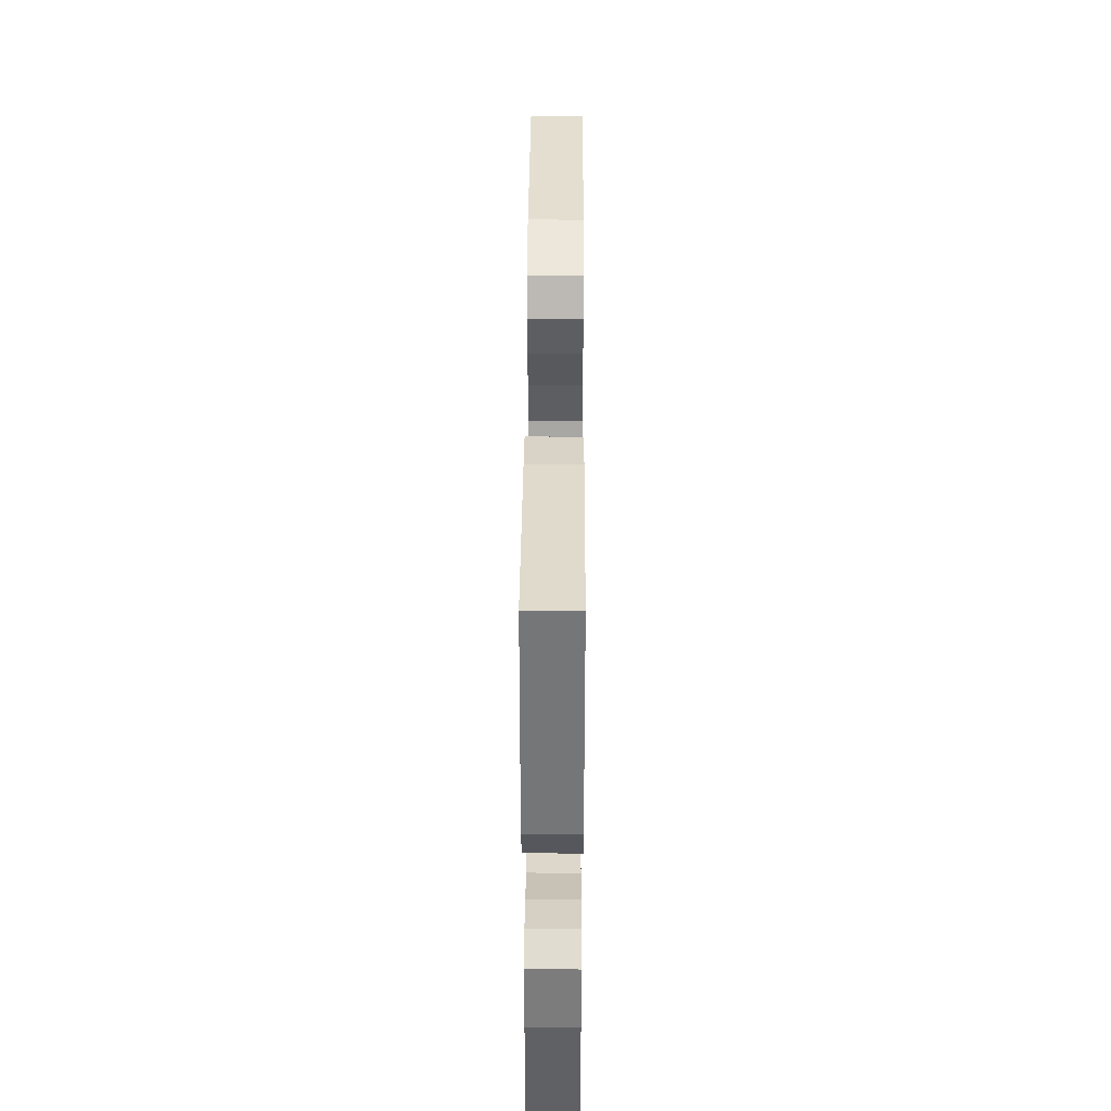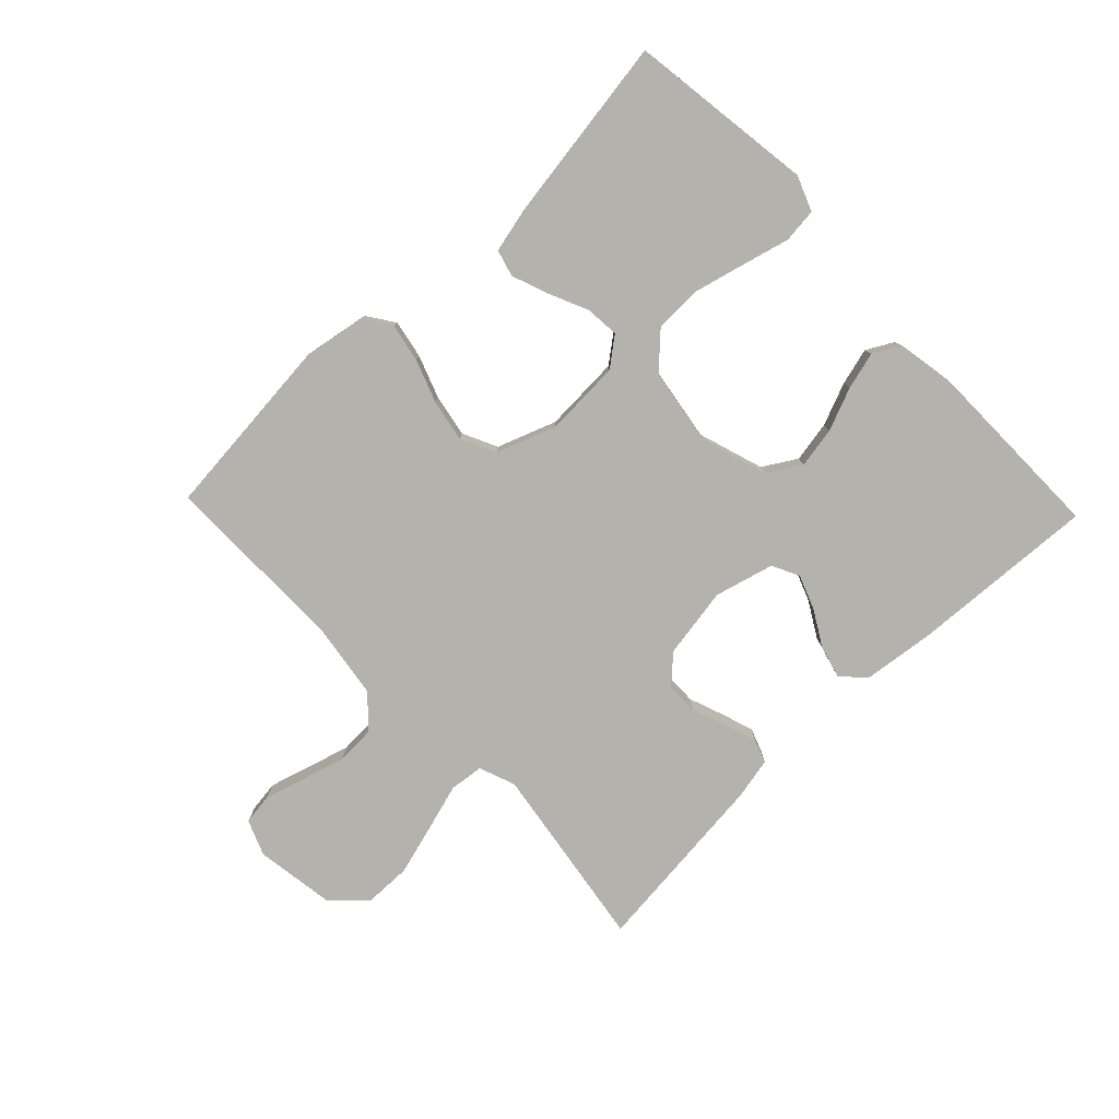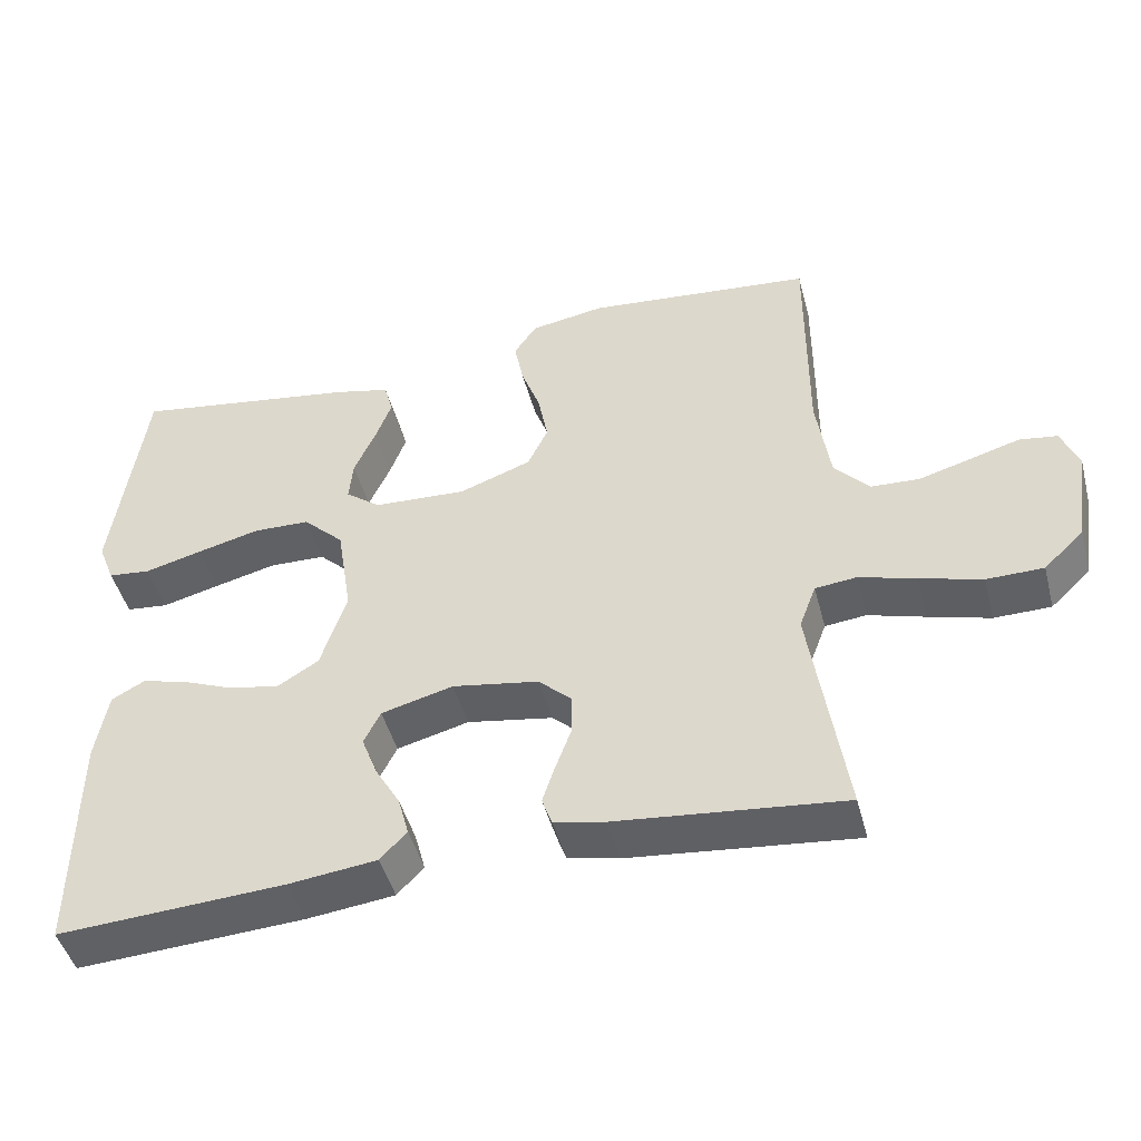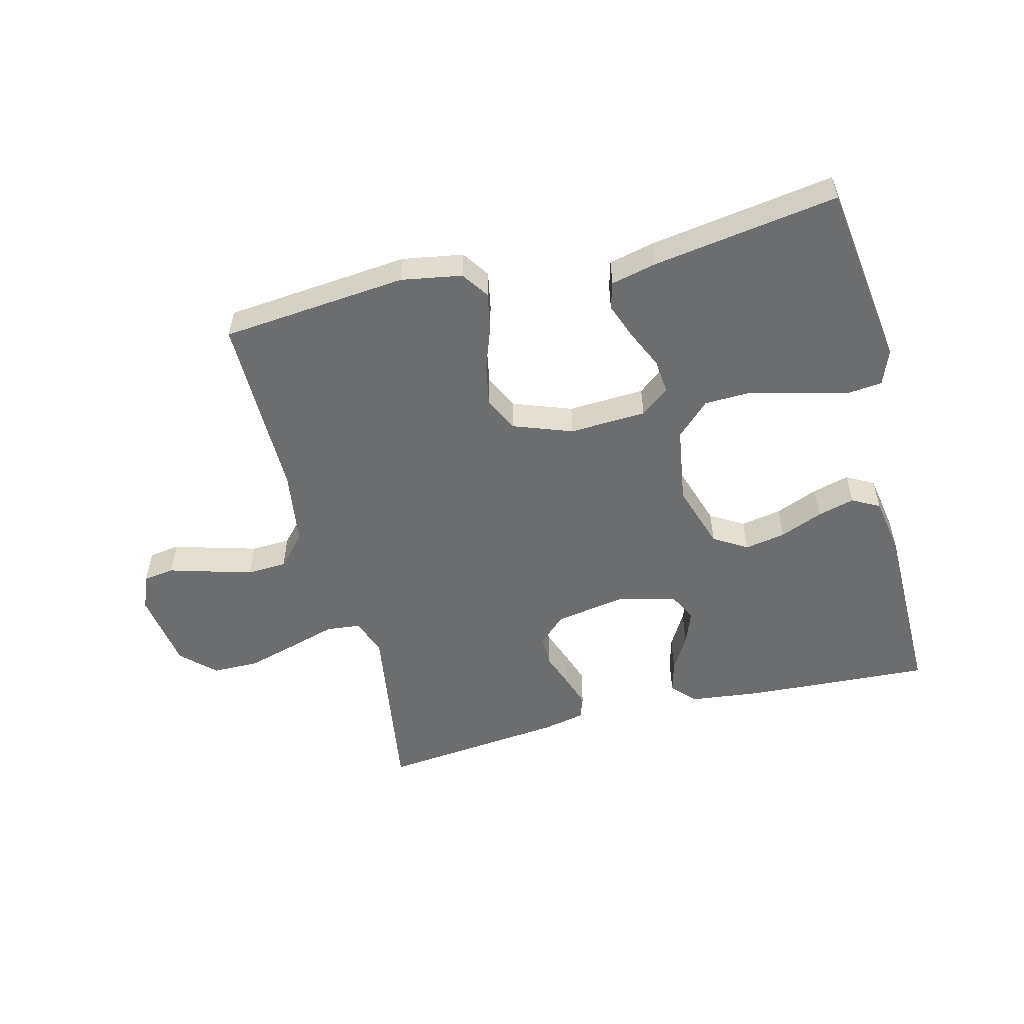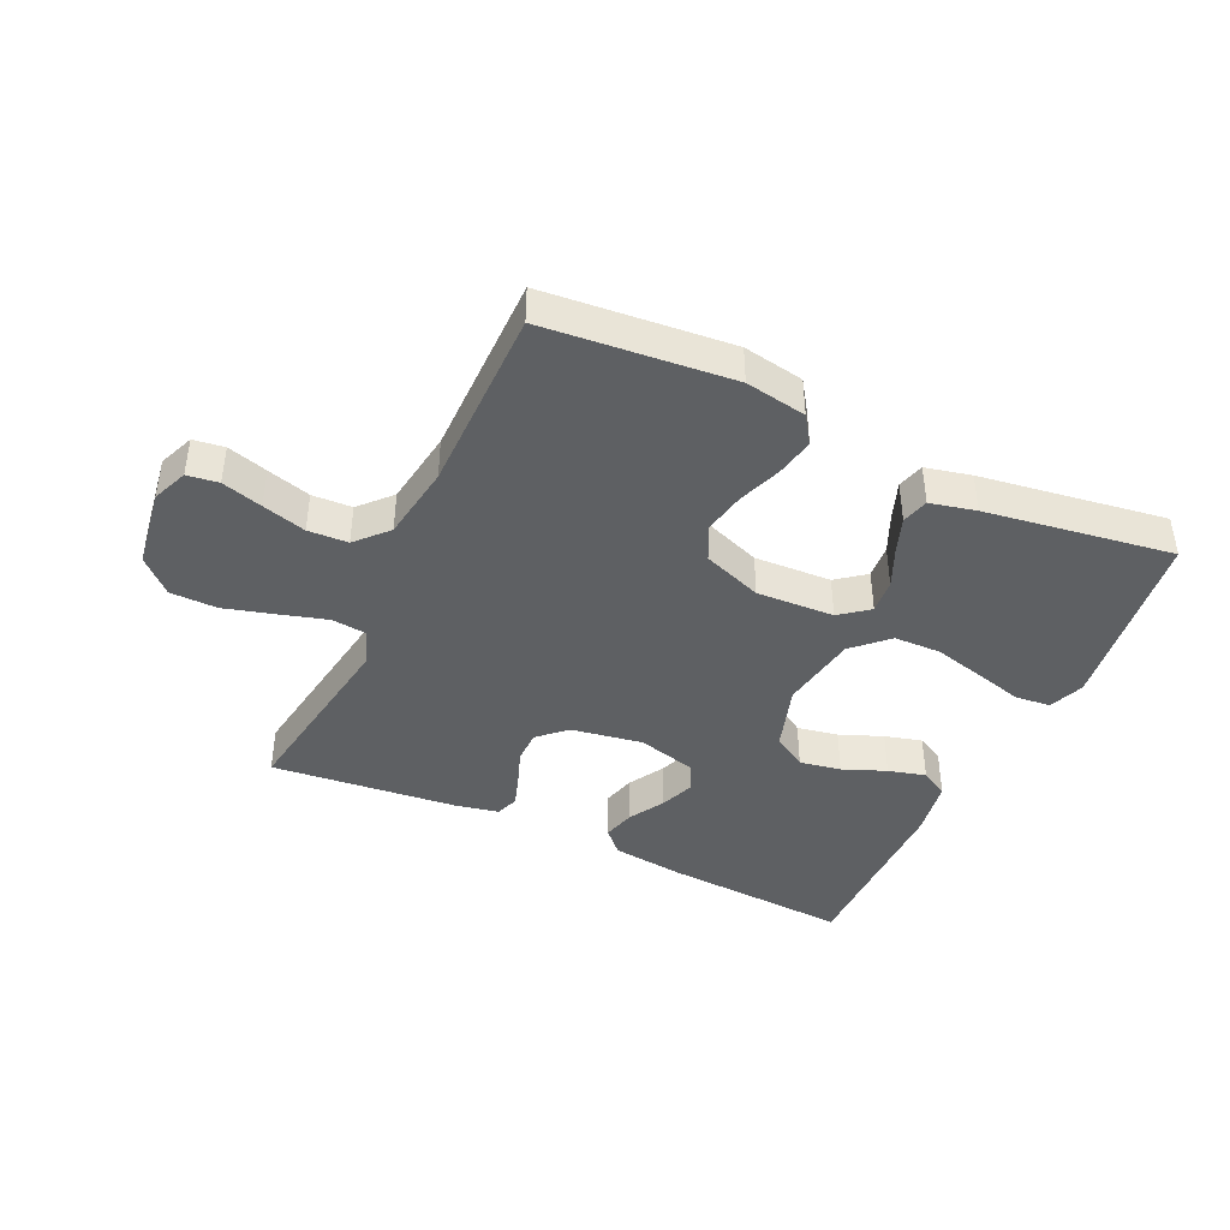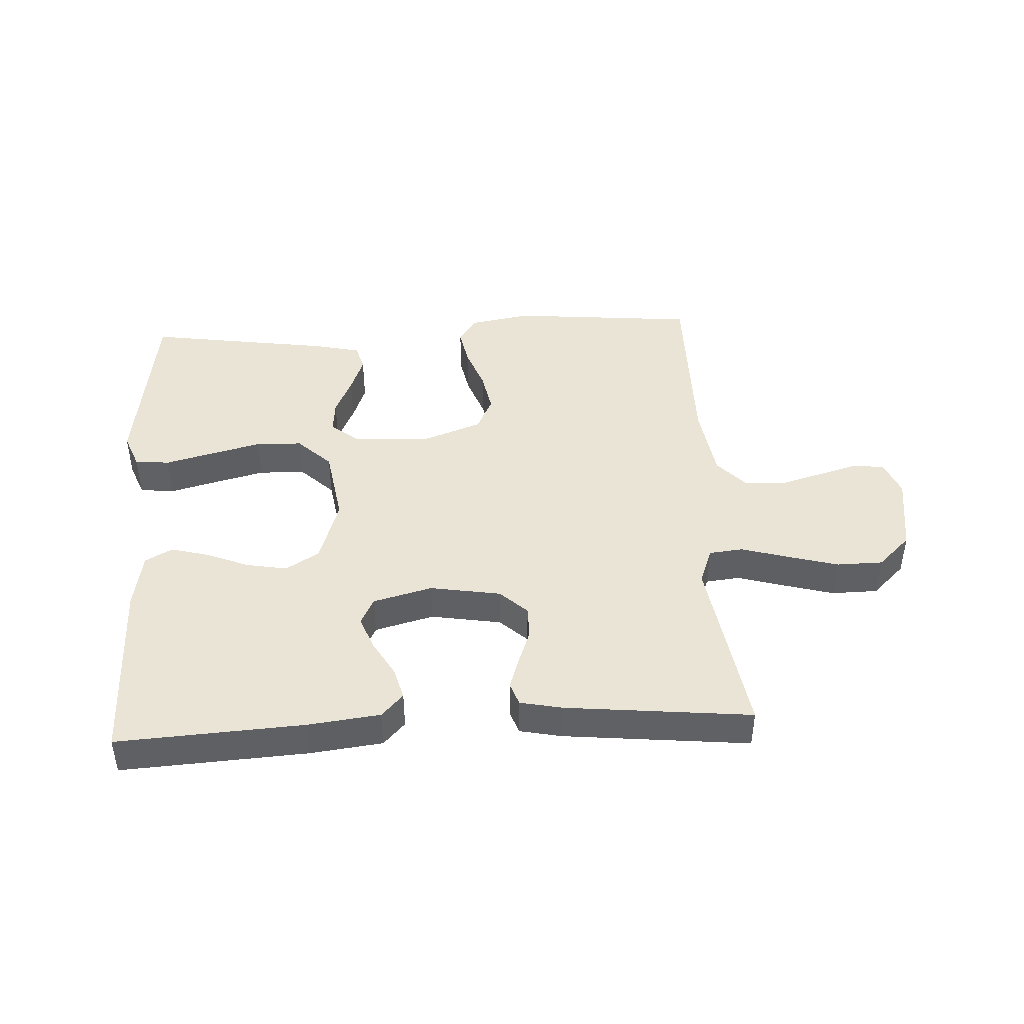
<metadata>
{"format":"obj","ext":"obj","renderer":"f3d","projection":"perspective","resolution":1024,"background":"white","views":[{"elev":41.0,"azim":90.3,"up":"+Z"},{"elev":-79.4,"azim":43.8,"up":"+Y"},{"elev":-46.3,"azim":-165.4,"up":"+Z"},{"elev":-53.9,"azim":14.3,"up":"+Y"},{"elev":-42.2,"azim":-25.1,"up":"+Y"},{"elev":43.9,"azim":176.9,"up":"+Y"}]}
</metadata>
<code>
v -0.5 0.07 -0.5
v -0.454 0.07 -0.2
v -0.476 0.07 -0.141
v -0.531 0.07 -0.135
v -0.606 0.07 -0.157
v -0.688 0.07 -0.18
v -0.763 0.07 -0.179
v -0.816 0.07 -0.128
v -0.835 0.07 0
v -0.812 0.07 0.057
v -0.762 0.07 0.064
v -0.697 0.07 0.045
v -0.627 0.07 0.025
v -0.563 0.07 0.028
v -0.517 0.07 0.078
v -0.499 0.07 0.2
v -0.5 0.07 0.5
v -0.2 0.07 0.528
v -0.102 0.07 0.511
v -0.072 0.07 0.467
v -0.084 0.07 0.405
v -0.109 0.07 0.336
v -0.122 0.07 0.268
v -0.095 0.07 0.212
v 0 0.07 0.177
v 0.124 0.07 0.183
v 0.17 0.07 0.219
v 0.165 0.07 0.274
v 0.137 0.07 0.336
v 0.115 0.07 0.395
v 0.127 0.07 0.438
v 0.2 0.07 0.455
v 0.5 0.07 0.5
v 0.541 0.07 0.2
v 0.519 0.07 0.144
v 0.463 0.07 0.138
v 0.387 0.07 0.158
v 0.304 0.07 0.179
v 0.229 0.07 0.177
v 0.175 0.07 0.125
v 0.155 0.07 0
v 0.189 0.07 -0.106
v 0.243 0.07 -0.139
v 0.309 0.07 -0.127
v 0.378 0.07 -0.099
v 0.438 0.07 -0.083
v 0.482 0.07 -0.107
v 0.498 0.07 -0.2
v 0.5 0.07 -0.5
v 0.2 0.07 -0.482
v 0.084 0.07 -0.468
v 0.049 0.07 -0.431
v 0.063 0.07 -0.379
v 0.096 0.07 -0.322
v 0.117 0.07 -0.267
v 0.095 0.07 -0.223
v 0 0.07 -0.198
v -0.114 0.07 -0.217
v -0.158 0.07 -0.258
v -0.158 0.07 -0.31
v -0.137 0.07 -0.367
v -0.12 0.07 -0.418
v -0.133 0.07 -0.455
v -0.2 0.07 -0.469
v -0.5 0 -0.5
v -0.454 0 -0.2
v -0.476 0 -0.141
v -0.531 0 -0.135
v -0.606 0 -0.157
v -0.688 0 -0.18
v -0.763 0 -0.179
v -0.816 0 -0.128
v -0.835 0 0
v -0.812 0 0.057
v -0.762 0 0.064
v -0.697 0 0.045
v -0.627 0 0.025
v -0.563 0 0.028
v -0.517 0 0.078
v -0.499 0 0.2
v -0.5 0 0.5
v -0.2 0 0.528
v -0.102 0 0.511
v -0.072 0 0.467
v -0.084 0 0.405
v -0.109 0 0.336
v -0.122 0 0.268
v -0.095 0 0.212
v 0 0 0.177
v 0.124 0 0.183
v 0.17 0 0.219
v 0.165 0 0.274
v 0.137 0 0.336
v 0.115 0 0.395
v 0.127 0 0.438
v 0.2 0 0.455
v 0.5 0 0.5
v 0.541 0 0.2
v 0.519 0 0.144
v 0.463 0 0.138
v 0.387 0 0.158
v 0.304 0 0.179
v 0.229 0 0.177
v 0.175 0 0.125
v 0.155 0 0
v 0.189 0 -0.106
v 0.243 0 -0.139
v 0.309 0 -0.127
v 0.378 0 -0.099
v 0.438 0 -0.083
v 0.482 0 -0.107
v 0.498 0 -0.2
v 0.5 0 -0.5
v 0.2 0 -0.482
v 0.084 0 -0.468
v 0.049 0 -0.431
v 0.063 0 -0.379
v 0.096 0 -0.322
v 0.117 0 -0.267
v 0.095 0 -0.223
v 0 0 -0.198
v -0.114 0 -0.217
v -0.158 0 -0.258
v -0.158 0 -0.31
v -0.137 0 -0.367
v -0.12 0 -0.418
v -0.133 0 -0.455
v -0.2 0 -0.469
f 63 64 1 2
f 60 61 62 63
f 60 63 2 3
f 59 60 3
f 58 59 3
f 57 58 3
f 51 52 53 54
f 51 54 55
f 50 51 55
f 49 50 55
f 48 49 55 56
f 44 45 46 47
f 43 44 47 48
f 34 35 36 37
f 34 37 38
f 33 34 38 39
f 28 29 30 31
f 28 31 32 33
f 19 20 21 22
f 19 22 23
f 16 17 18 19
f 15 16 19 23
f 14 15 23 24
f 9 10 11 12
f 9 12 13
f 8 9 13 14
f 4 5 6 7
f 4 7 8 14
f 43 48 56 57
f 42 43 57 3
f 41 42 3 4
f 40 41 4 14
f 27 28 33 39
f 26 27 39 40
f 25 26 40 14
f 14 24 25
f 66 65 128 127
f 127 126 125 124
f 67 66 127 124
f 67 124 123
f 67 123 122
f 67 122 121
f 118 117 116 115
f 119 118 115
f 119 115 114
f 119 114 113
f 120 119 113 112
f 111 110 109 108
f 112 111 108 107
f 101 100 99 98
f 102 101 98
f 103 102 98 97
f 95 94 93 92
f 97 96 95 92
f 86 85 84 83
f 87 86 83
f 83 82 81 80
f 87 83 80 79
f 88 87 79 78
f 76 75 74 73
f 77 76 73
f 78 77 73 72
f 71 70 69 68
f 78 72 71 68
f 121 120 112 107
f 67 121 107 106
f 68 67 106 105
f 78 68 105 104
f 103 97 92 91
f 104 103 91 90
f 78 104 90 89
f 89 88 78
f 1 65 66 2
f 2 66 67 3
f 3 67 68 4
f 4 68 69 5
f 5 69 70 6
f 6 70 71 7
f 7 71 72 8
f 8 72 73 9
f 9 73 74 10
f 10 74 75 11
f 11 75 76 12
f 12 76 77 13
f 13 77 78 14
f 14 78 79 15
f 15 79 80 16
f 16 80 81 17
f 17 81 82 18
f 18 82 83 19
f 19 83 84 20
f 20 84 85 21
f 21 85 86 22
f 22 86 87 23
f 23 87 88 24
f 24 88 89 25
f 25 89 90 26
f 26 90 91 27
f 27 91 92 28
f 28 92 93 29
f 29 93 94 30
f 30 94 95 31
f 31 95 96 32
f 32 96 97 33
f 33 97 98 34
f 34 98 99 35
f 35 99 100 36
f 36 100 101 37
f 37 101 102 38
f 38 102 103 39
f 39 103 104 40
f 40 104 105 41
f 41 105 106 42
f 42 106 107 43
f 43 107 108 44
f 44 108 109 45
f 45 109 110 46
f 46 110 111 47
f 47 111 112 48
f 48 112 113 49
f 49 113 114 50
f 50 114 115 51
f 51 115 116 52
f 52 116 117 53
f 53 117 118 54
f 54 118 119 55
f 55 119 120 56
f 56 120 121 57
f 57 121 122 58
f 58 122 123 59
f 59 123 124 60
f 60 124 125 61
f 61 125 126 62
f 62 126 127 63
f 63 127 128 64
f 64 128 65 1

</code>
